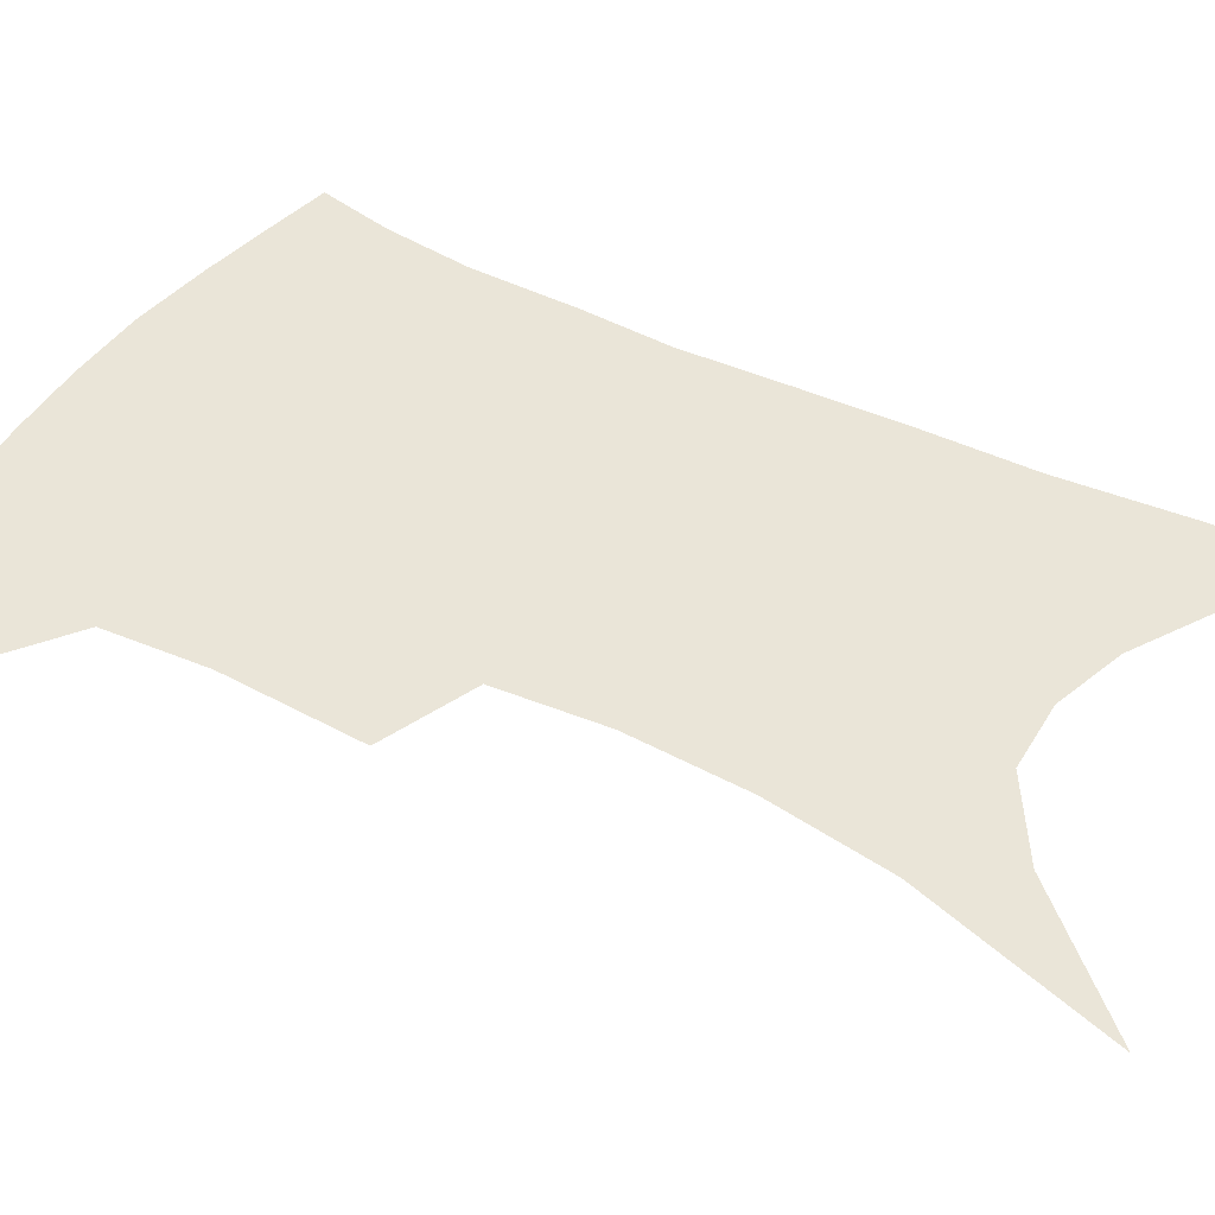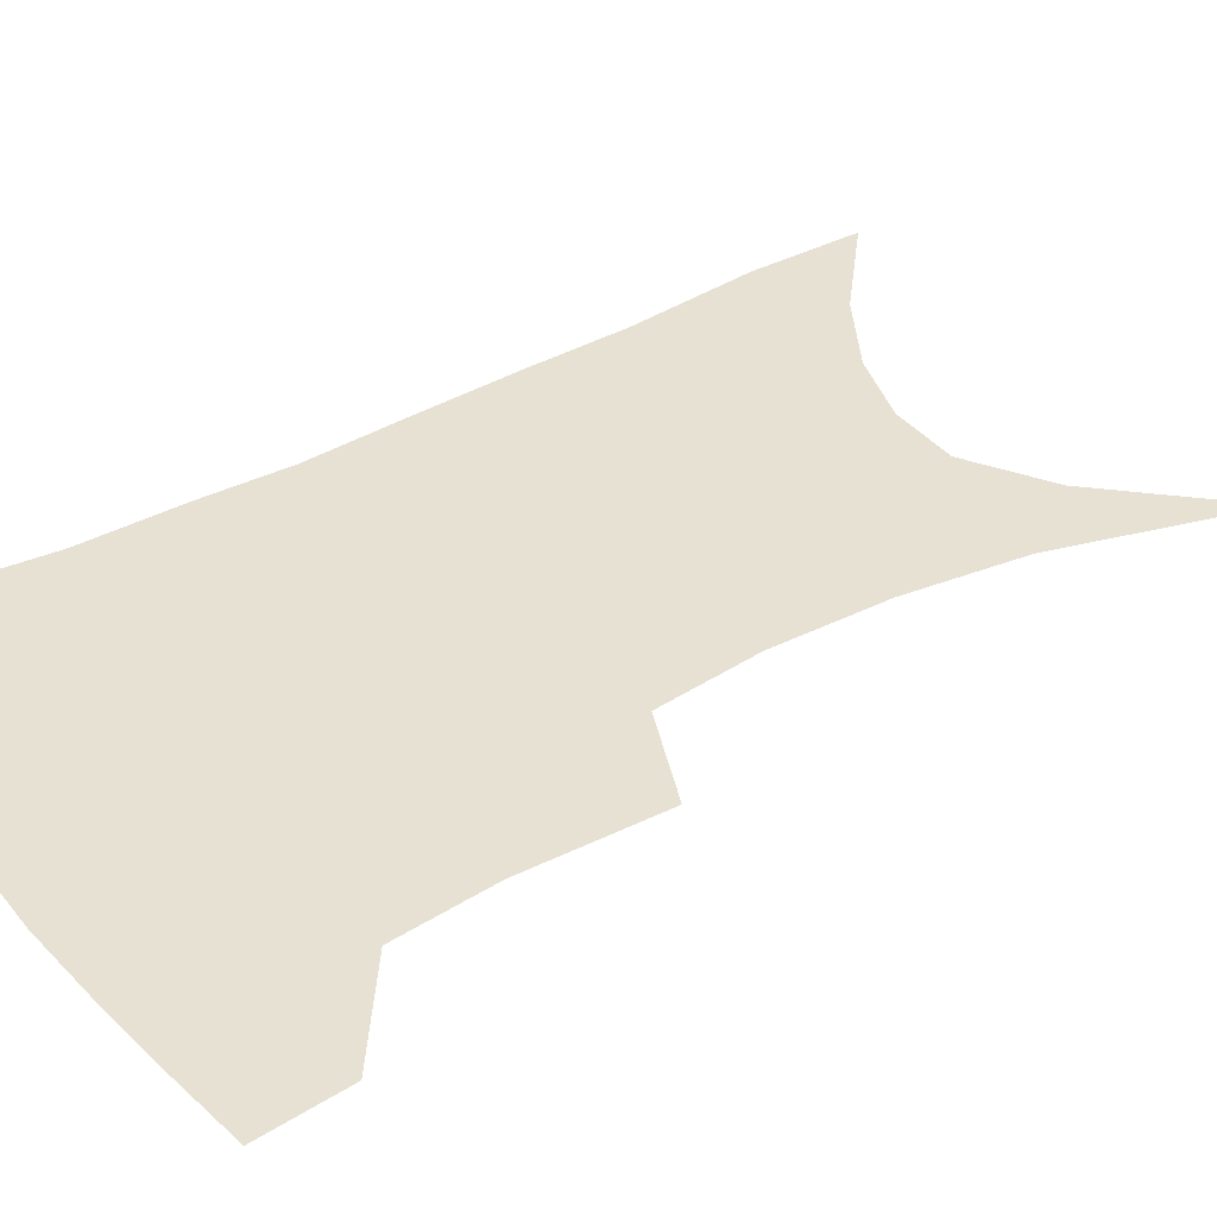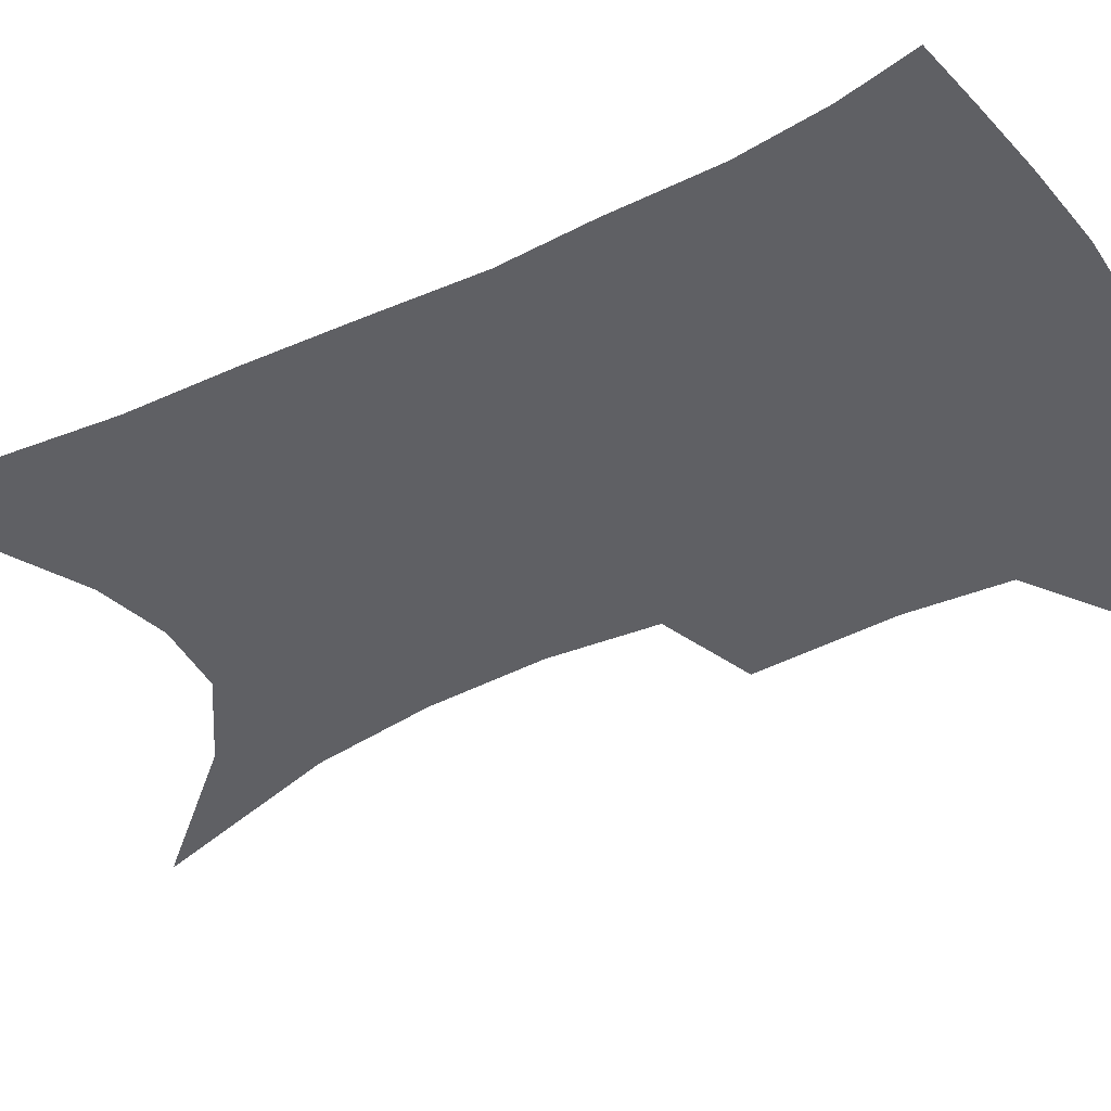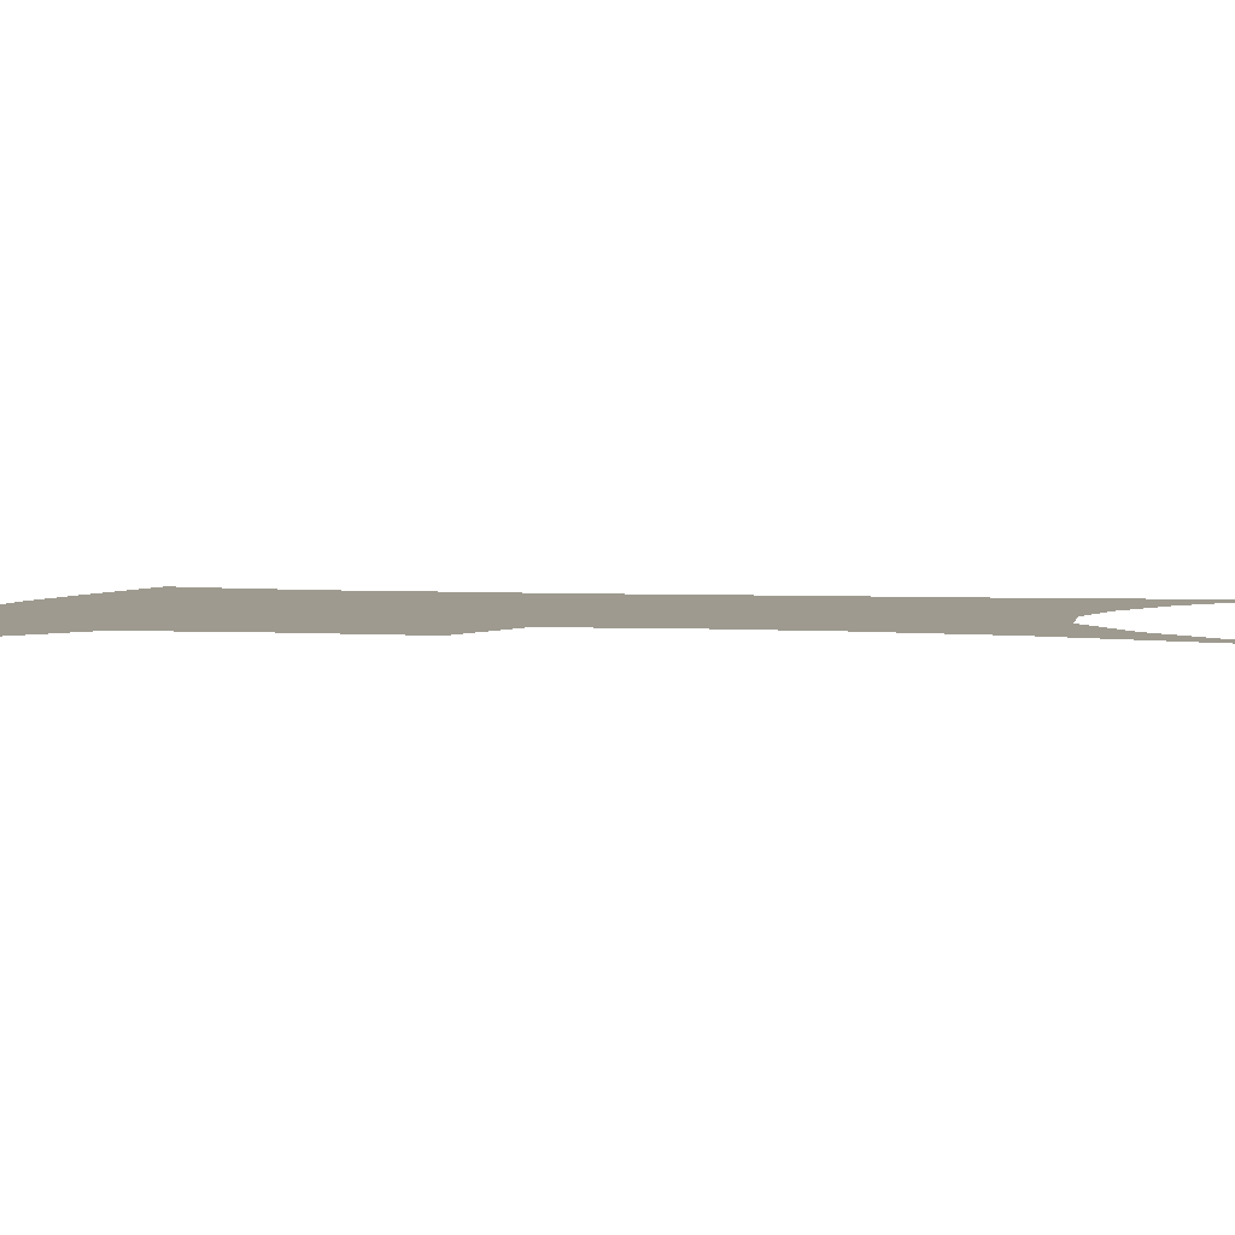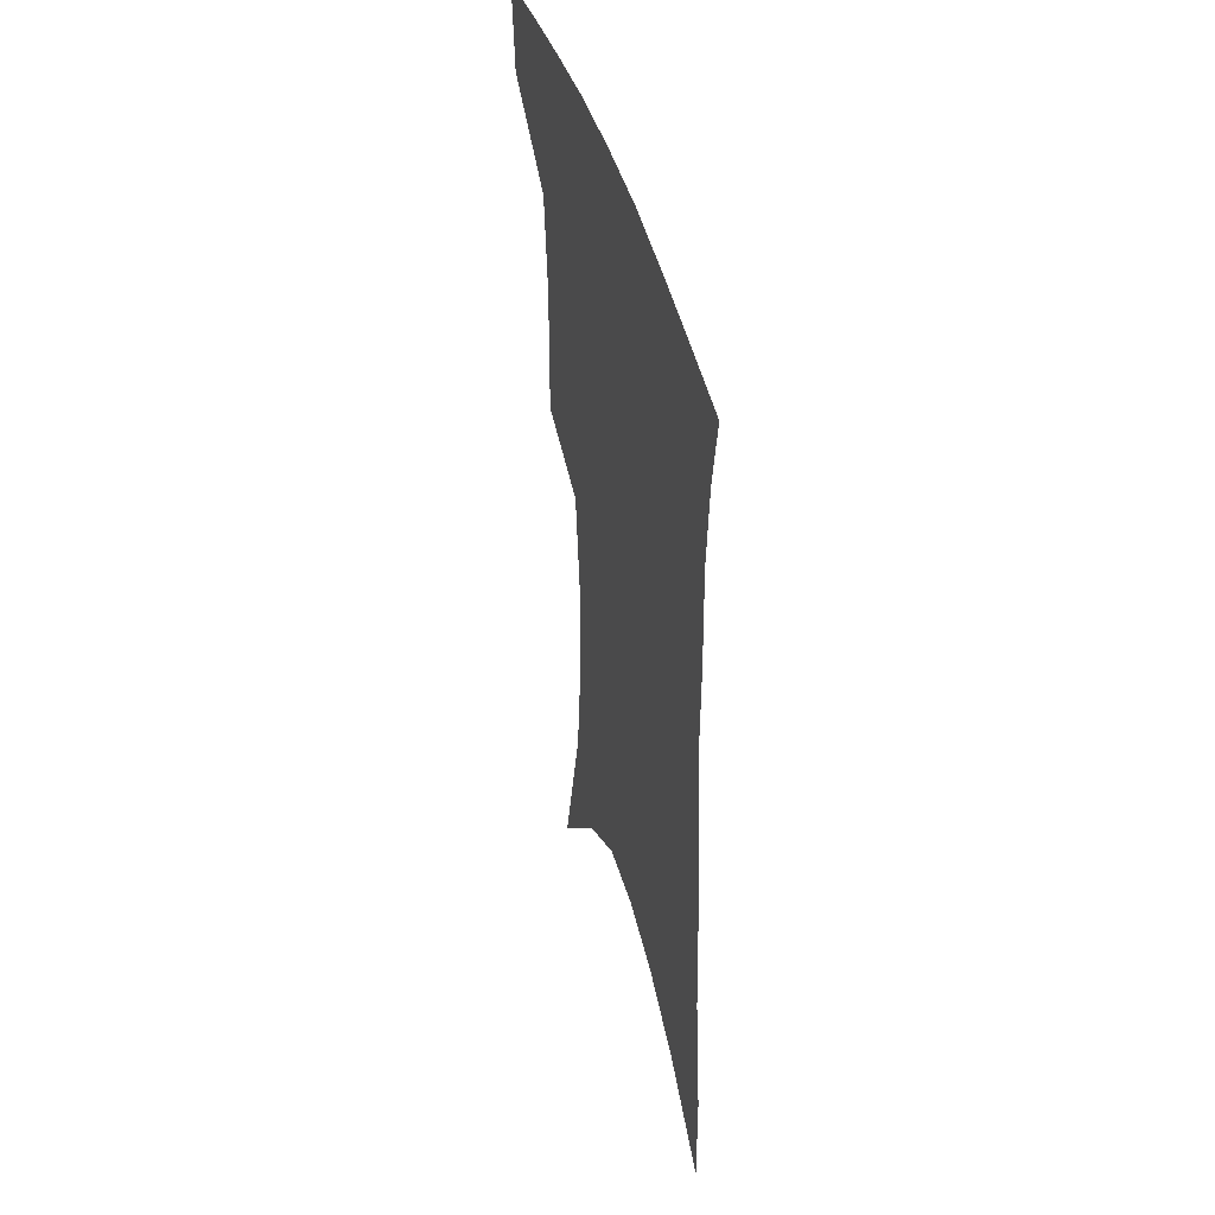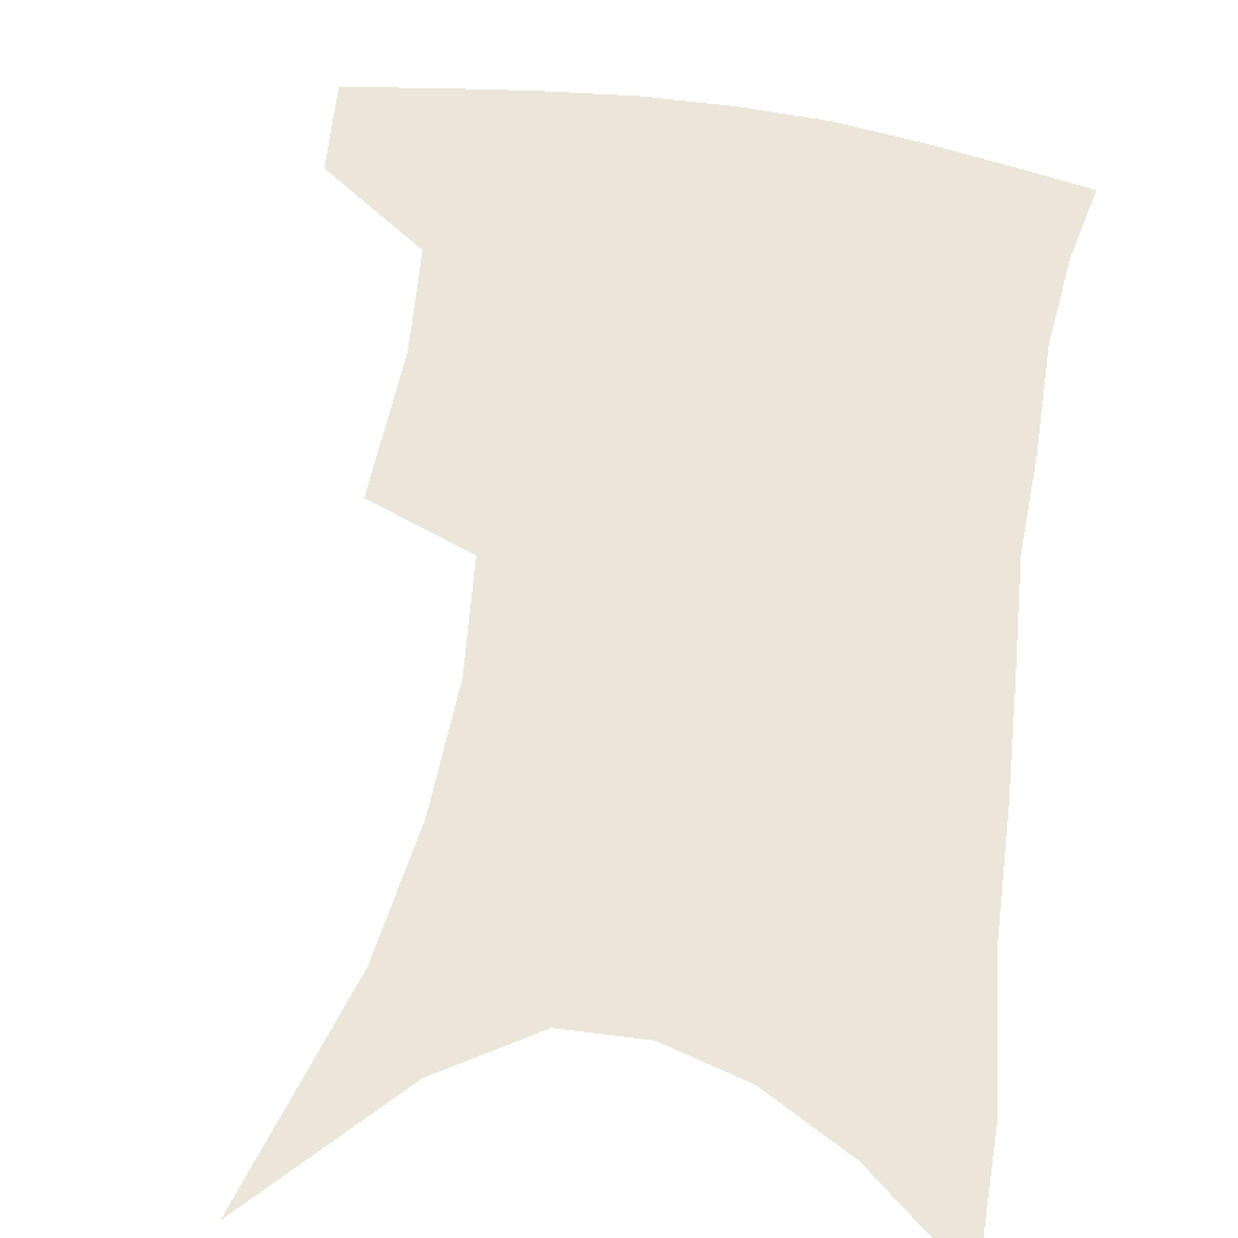
<metadata>
{"format":"obj","ext":"obj","renderer":"f3d","projection":"perspective","resolution":1024,"background":"white","views":[{"elev":45.1,"azim":-58.2,"up":"+Z"},{"elev":39.4,"azim":-122.1,"up":"+Z"},{"elev":-45.1,"azim":120.6,"up":"+Z"},{"elev":3.8,"azim":-76.4,"up":"+Z"},{"elev":44.7,"azim":74.7,"up":"+Y"},{"elev":57.3,"azim":10.7,"up":"+Z"}]}
</metadata>
<code>
v 469.2 380.7 0
v 466.3 409.4 0
v 503.9 278.7 0
v 504.5 325.1 0
v 501 358.2 0
v 497.5 387.1 0
v 493.2 414 0
v 516.7 88.68 0
v 534.1 153.6 0
v 538.6 193.5 0
v 538.9 232.3 0
v 534.7 267.2 0
v 531.5 305.2 0
v 529.5 338.1 0
v 527.1 366.2 0
v 523.7 391.6 0
v 519.9 418 0
v 552.2 129.2 0
v 560.6 178.7 0
v 561 215 0
v 559.3 249.4 0
v 556 280.8 0
v 553.6 312 0
v 552.9 344.2 0
v 551.3 369.8 0
v 549.9 394.8 0
v 546.5 421.2 0
v 577.7 146.5 0
v 580.9 185.5 0
v 580.8 224.6 0
v 579 257.2 0
v 577 288.3 0
v 576 320.6 0
v 575.5 347.8 0
v 575.8 373.4 0
v 574.7 396.6 0
v 573 422.4 0
v 600.9 147.7 0
v 601.4 189.7 0
v 600.5 222.5 0
v 598.7 256.6 0
v 597.2 292.3 0
v 596.8 322.1 0
v 597.2 349.1 0
v 598.1 373.5 0
v 599 396.6 0
v 598.8 422 0
v 624.7 141.3 0
v 622.6 184 0
v 620 225 0
v 618.5 258.5 0
v 617.7 289 0
v 617.8 317.8 0
v 618.2 347.2 0
v 620.2 371.9 0
v 622.9 395.4 0
v 625.7 418.8 0
v 649.7 127.7 0
v 645.8 173 0
v 642.1 214.3 0
v 640.5 248.4 0
v 638.9 281.4 0
v 638.7 311.8 0
v 640.7 338.5 0
v 642.1 367.3 0
v 644.9 393.1 0
v 649.2 415 0
v 678.5 104.2 0
v 678 141.6 0
v 672.8 185.7 0
v 671 221 0
v 668.4 256.6 0
v 665.4 292.4 0
v 665.8 322.8 0
v 664.8 357.7 0
v 667 386.7 0
v 671.3 411.2 0
v 691 451 0
f 5 6 1
f 1 6 2
f 6 7 2
f 12 13 3
f 3 13 4
f 13 14 4
f 4 14 5
f 14 15 5
f 5 15 6
f 15 16 6
f 6 16 7
f 16 17 7
f 8 18 9
f 18 19 9
f 9 19 10
f 19 20 10
f 10 20 11
f 20 21 11
f 11 21 12
f 21 22 12
f 12 22 13
f 22 23 13
f 13 23 14
f 23 24 14
f 14 24 15
f 24 25 15
f 15 25 16
f 25 26 16
f 16 26 17
f 26 27 17
f 18 28 19
f 28 29 19
f 19 29 20
f 29 30 20
f 20 30 21
f 30 31 21
f 21 31 22
f 31 32 22
f 22 32 23
f 32 33 23
f 23 33 24
f 33 34 24
f 24 34 25
f 34 35 25
f 25 35 26
f 35 36 26
f 26 36 27
f 36 37 27
f 28 38 29
f 38 39 29
f 29 39 30
f 39 40 30
f 30 40 31
f 40 41 31
f 31 41 32
f 41 42 32
f 32 42 33
f 42 43 33
f 33 43 34
f 43 44 34
f 34 44 35
f 44 45 35
f 35 45 36
f 45 46 36
f 36 46 37
f 46 47 37
f 38 48 39
f 48 49 39
f 39 49 40
f 49 50 40
f 40 50 41
f 50 51 41
f 41 51 42
f 51 52 42
f 42 52 43
f 52 53 43
f 43 53 44
f 53 54 44
f 44 54 45
f 54 55 45
f 45 55 46
f 55 56 46
f 46 56 47
f 56 57 47
f 48 58 49
f 58 59 49
f 49 59 50
f 59 60 50
f 50 60 51
f 60 61 51
f 51 61 52
f 61 62 52
f 52 62 53
f 62 63 53
f 53 63 54
f 63 64 54
f 54 64 55
f 64 65 55
f 55 65 56
f 65 66 56
f 56 66 57
f 66 67 57
f 58 68 59
f 68 69 59
f 59 69 60
f 69 70 60
f 60 70 61
f 70 71 61
f 61 71 62
f 71 72 62
f 62 72 63
f 72 73 63
f 63 73 64
f 73 74 64
f 64 74 65
f 74 75 65
f 65 75 66
f 75 76 66
f 66 76 67
f 76 77 67

</code>
